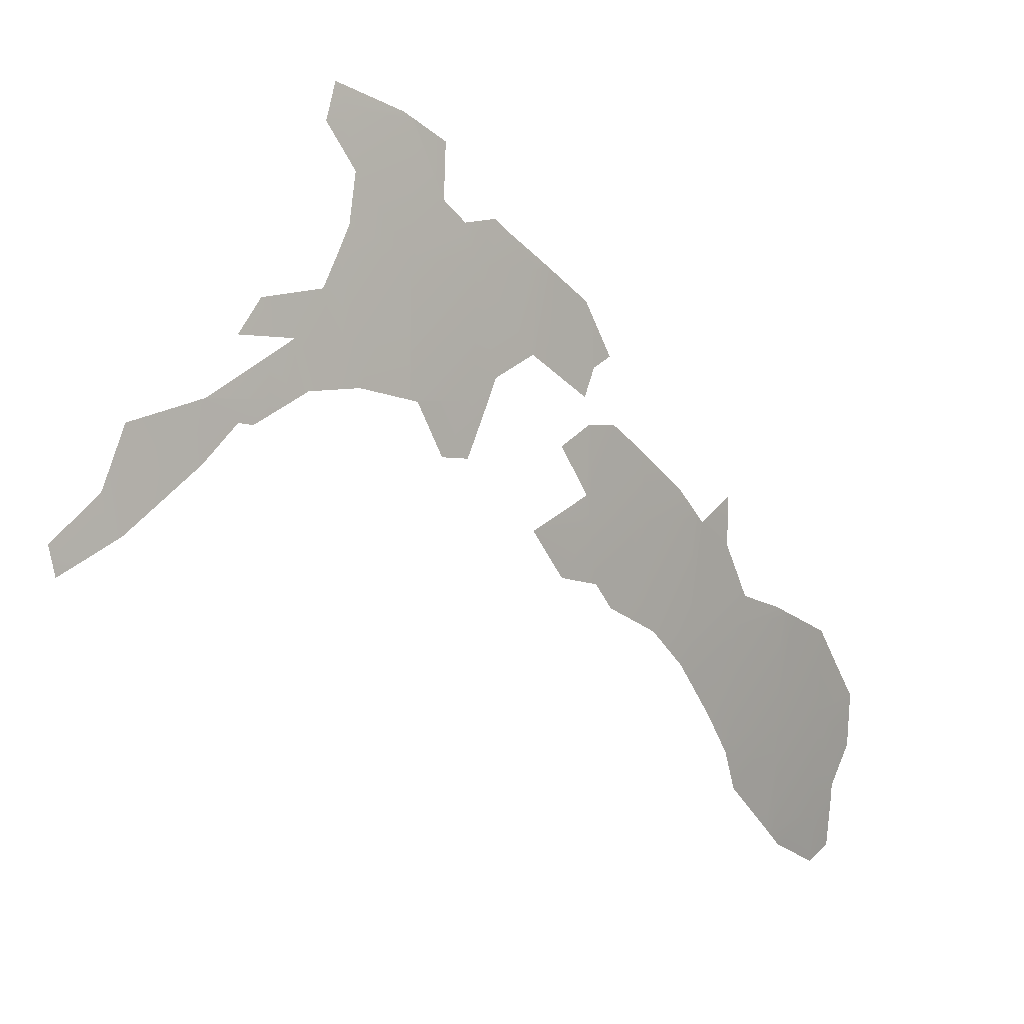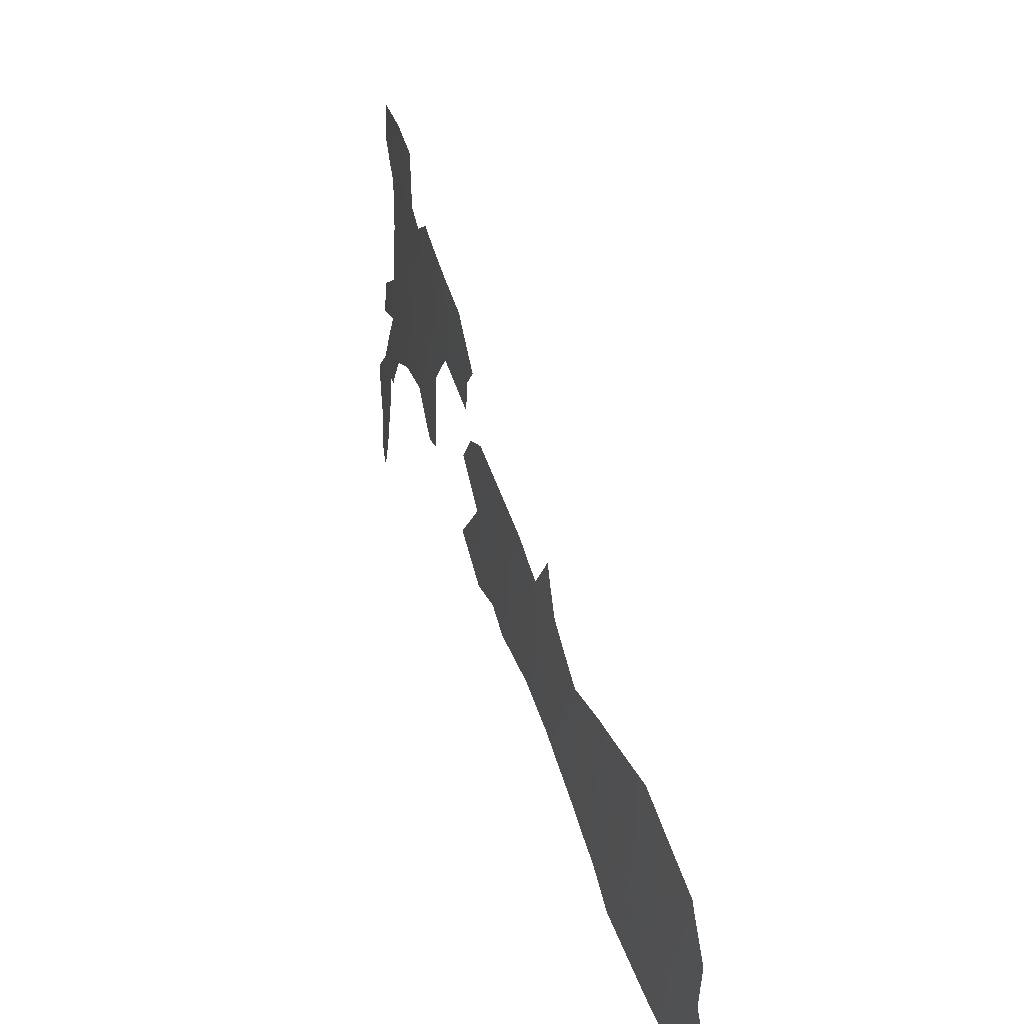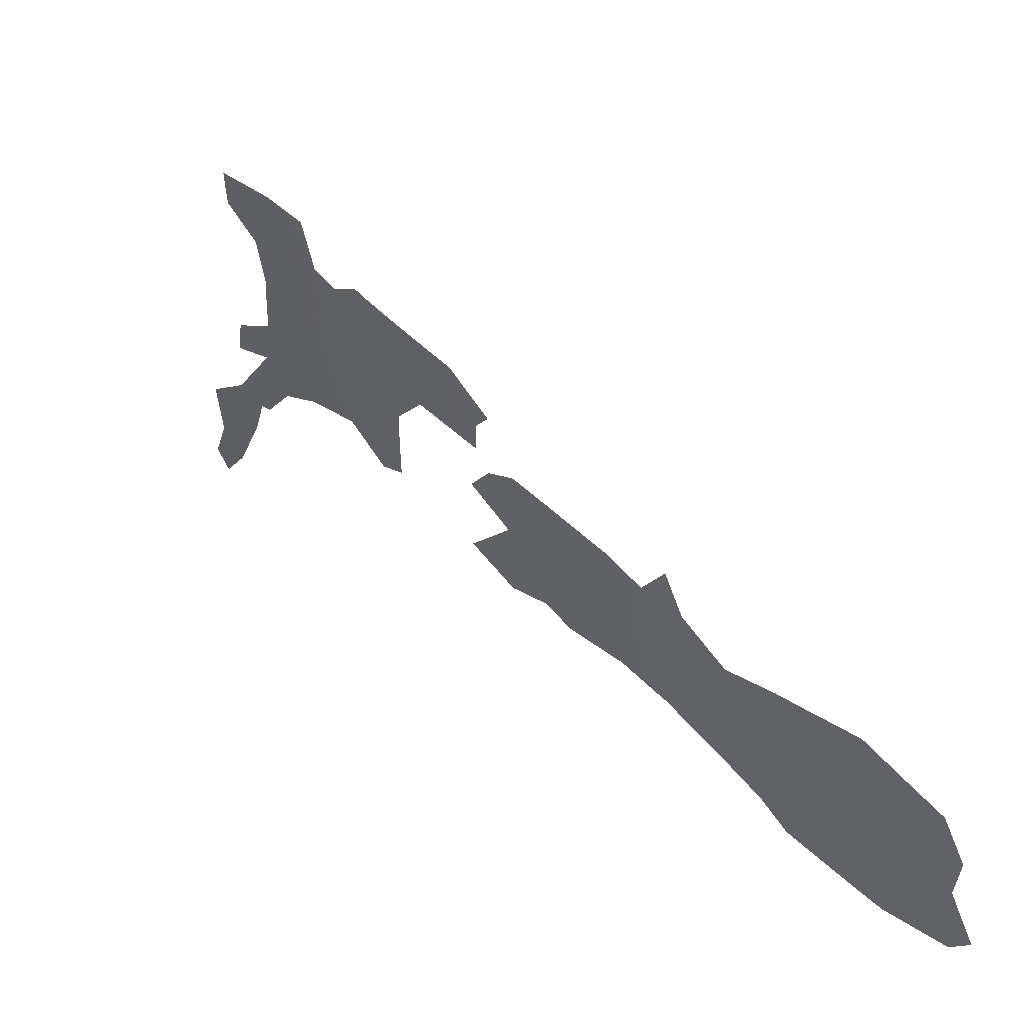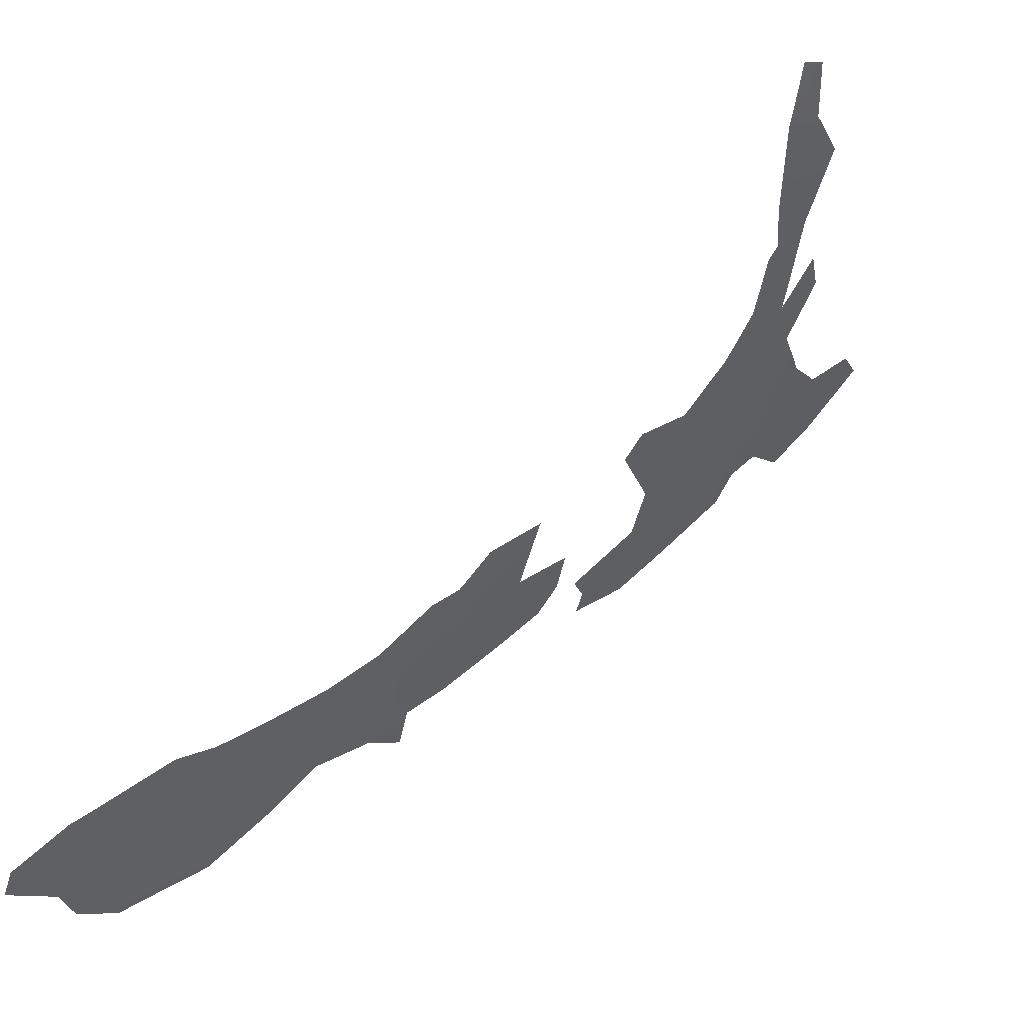
<metadata>
{"format":"obj","ext":"obj","renderer":"f3d","projection":"perspective","resolution":1024,"background":"white","views":[{"elev":-2.7,"azim":-96.0,"up":"+Z"},{"elev":13.6,"azim":26.5,"up":"+Z"},{"elev":-63.4,"azim":11.9,"up":"+Y"},{"elev":-5.5,"azim":-149.7,"up":"+Y"}]}
</metadata>
<code>
o 0_New_Zealand_sphere.001
v -3.772 -3.247 -0.4765
v -3.721 -3.307 -0.4701
v -3.669 -3.365 -0.4635
v -3.616 -3.423 -0.4568
v -3.6 -3.423 -0.5702
v -3.546 -3.48 -0.5617
v -3.492 -3.536 -0.5531
v -3.527 -3.48 -0.6728
v -3.473 -3.536 -0.6625
v -3.418 -3.591 -0.652
v -3.45 -3.536 -0.7712
v -3.396 -3.591 -0.759
v -3.553 -3.48 -0.5138
v -3.731 -3.307 -0.3759
v -3.772 -3.247 -0.4766
v -3.713 -3.307 -0.5233
v -3.634 -3.386 -0.5755
v -3.373 -3.613 -0.754
v -3.493 -3.536 -0.5453
v -3.676 -3.365 -0.3984
v -3.545 -3.461 -0.6762
v -3.478 -3.55 -0.5508
v -3.447 -3.536 -0.7839
v -3.655 -3.365 -0.5624
v -3.61 -3.429 -0.456
v -3.599 -3.441 -0.4546
v -3.577 -3.464 -0.4518
v -3.617 -3.423 -0.4486
v -3.772 -3.247 -0.4772
v -3.383 -3.591 -0.8103
v -3.433 -3.591 -0.567
v -3.592 -3.423 -0.6174
v -3.372 -3.635 -0.6433
v -3.517 -3.48 -0.7235
v -3.46 -3.525 -0.7734
v -3.534 -3.469 -0.6901
v -3.605 -3.412 -0.6016
v -3.564 -3.445 -0.6499
v -3.728 -3.302 -0.4414
v -3.756 -3.275 -0.3976
v -3.734 -3.303 -0.3762
v -3.75 -3.275 -0.4591
v -3.71 -3.33 -0.3737
v -3.681 -3.361 -0.3949
v -3.633 -3.408 -0.4317
v -3.579 -3.464 -0.4344
v -3.386 -3.588 -0.8124
v -3.439 -3.542 -0.791
v -3.366 -3.61 -0.7972
v -3.74 -3.277 -0.5191
v -3.689 -3.33 -0.5467
v -3.707 -3.314 -0.5243
v -3.641 -3.379 -0.5686
v -3.605 -3.434 -0.4611
v -3.572 -3.465 -0.4824
v -3.542 -3.488 -0.5323
v -3.5 -3.529 -0.5427
v -3.364 -3.634 -0.6898
v -3.376 -3.614 -0.7322
v -3.514 -3.481 -0.7276
v -3.432 -3.591 -0.5672
v -3.396 -3.618 -0.6092
v -3.373 -3.635 -0.6354
f 1 15 29
f 50 2 29
f 52 51 3
f 53 17 5
f 5 37 32
f 38 21 8
f 7 8 9
f 8 36 34
f 60 35 9
f 9 12 10
f 11 35 23
f 48 47 12
f 39 42 2
f 2 3 44
f 45 3 4
f 27 46 26
f 25 28 4
f 49 12 30
f 55 54 5
f 57 56 6
f 22 19 7
f 10 12 59
f 22 7 9
f 10 63 62
f 16 2 50
f 2 1 29
f 24 3 51
f 3 2 52
f 2 16 52
f 5 4 53
f 4 3 53
f 3 24 53
f 5 17 37
f 8 6 38
f 6 5 32
f 38 6 32
f 7 6 8
f 8 21 36
f 11 9 35
f 9 8 34
f 60 9 34
f 9 11 12
f 30 12 47
f 12 11 48
f 11 23 48
f 2 14 39
f 14 41 39
f 41 40 39
f 42 1 2
f 3 20 44
f 44 43 2
f 43 14 2
f 4 28 45
f 45 20 3
f 49 18 12
f 6 13 5
f 13 55 5
f 55 27 26
f 54 25 4
f 55 26 54
f 54 4 5
f 7 19 57
f 56 13 6
f 7 57 6
f 12 18 59
f 59 58 10
f 58 33 10
f 10 31 9
f 31 22 9
f 10 33 63
f 62 61 10
f 61 31 10
o 1_New_Zealand_sphere.001
v -3.949 -3.065 -0.1241
v -3.9 -3.126 -0.1226
v -3.943 -3.065 -0.2481
v -3.894 -3.126 -0.245
v -3.845 -3.187 -0.2419
v -3.795 -3.247 -0.2387
v -3.981 -3.002 -0.3763
v -3.885 -3.126 -0.3672
v -3.835 -3.187 -0.3626
v -4.021 -2.947 -0.3801
v -3.832 -3.187 -0.3978
v -3.979 -3.002 -0.3897
v -3.964 -3.024 -0.3747
v -3.9 -3.126 -0.1216
v -3.943 -3.065 -0.2368
v -3.947 -3.065 -0.1601
v -3.934 -3.065 -0.3631
v -3.795 -3.247 -0.2267
v -3.788 -3.247 -0.3183
v -3.958 -3.052 -0.1244
v -3.78 -3.264 -0.2378
v -4.06 -2.875 -0.5004
v -4.067 -2.875 -0.4389
v -3.736 -3.307 -0.3269
v -3.74 -3.307 -0.275
v -3.886 -3.125 -0.3673
v -3.824 -3.2 -0.3615
v -3.899 -3.128 -0.1225
v -3.946 -3.06 -0.2483
v -4.02 -2.939 -0.4414
v -4.027 -2.939 -0.3833
v -3.885 -3.126 -0.3675
v -3.949 -3.065 -0.1042
v -3.984 -3.002 -0.3399
v -3.985 -3.002 -0.3244
v -3.987 -3.002 -0.2908
v -3.847 -3.187 -0.2034
v -4.088 -2.832 -0.5165
v -4.073 -2.854 -0.5145
v -4.085 -2.834 -0.5279
v -4.054 -2.885 -0.4938
v -4.062 -2.887 -0.4034
v -4.092 -2.828 -0.502
v -4.069 -2.868 -0.4599
v -3.96 -3.049 -0.1376
v -3.94 -3.07 -0.2228
v -3.938 -3.075 -0.1761
v -3.874 -3.158 -0.1373
v -3.873 -3.156 -0.1889
v -3.855 -3.177 -0.2061
v -4.004 -2.976 -0.3252
v -3.993 -2.995 -0.2926
v -4.019 -2.95 -0.3791
v -3.969 -3.023 -0.3237
v -3.954 -3.047 -0.2793
v -3.956 -3.035 -0.3672
v -3.922 -3.08 -0.3608
v -3.831 -3.206 -0.1986
v -3.821 -3.218 -0.2079
v -3.789 -3.254 -0.2312
v -3.955 -3.057 -0.1024
v -3.907 -3.118 -0.1177
v -3.748 -3.299 -0.2612
v -3.741 -3.299 -0.3503
v -3.721 -3.325 -0.3098
v -3.735 -3.308 -0.3223
v -3.988 -2.989 -0.3986
v -3.997 -2.976 -0.3977
v -4.015 -2.947 -0.4333
v -3.835 -3.181 -0.415
v -3.855 -3.156 -0.4152
v -3.879 -3.133 -0.3684
v -3.791 -3.244 -0.3165
v -3.82 -3.208 -0.3409
f 64 108 79
f 110 109 67
f 80 118 117
f 120 89 67
f 68 71 72
f 68 137 136
f 131 130 70
f 71 89 95
f 72 134 74
f 74 90 72
f 101 103 102
f 93 86 104
f 102 85 107
f 78 92 66
f 65 67 112
f 115 98 99
f 116 70 97
f 68 69 122
f 123 69 84
f 124 64 96
f 125 64 65
f 91 77 65
f 82 127 87
f 129 88 87
f 75 76 70
f 64 83 108
f 67 65 110
f 65 64 110
f 64 79 110
f 109 78 66
f 109 66 67
f 80 66 118
f 66 92 118
f 118 99 117
f 99 98 117
f 70 76 97
f 76 119 117
f 97 76 117
f 119 80 117
f 71 67 89
f 67 66 120
f 66 80 120
f 68 67 71
f 82 69 136
f 69 68 136
f 68 72 137
f 72 90 137
f 75 70 130
f 70 73 131
f 73 94 132
f 94 93 132
f 132 131 73
f 72 71 135
f 71 95 135
f 135 134 72
f 134 133 74
f 93 94 105
f 105 86 93
f 86 85 104
f 85 86 107
f 107 106 102
f 106 101 102
f 68 100 113
f 112 111 91
f 68 113 67
f 113 112 67
f 91 65 112
f 115 114 98
f 116 73 70
f 69 81 122
f 122 121 68
f 121 100 68
f 123 81 69
f 124 83 64
f 65 77 125
f 125 96 64
f 87 88 82
f 88 126 82
f 126 84 82
f 84 69 82
f 129 128 88

</code>
